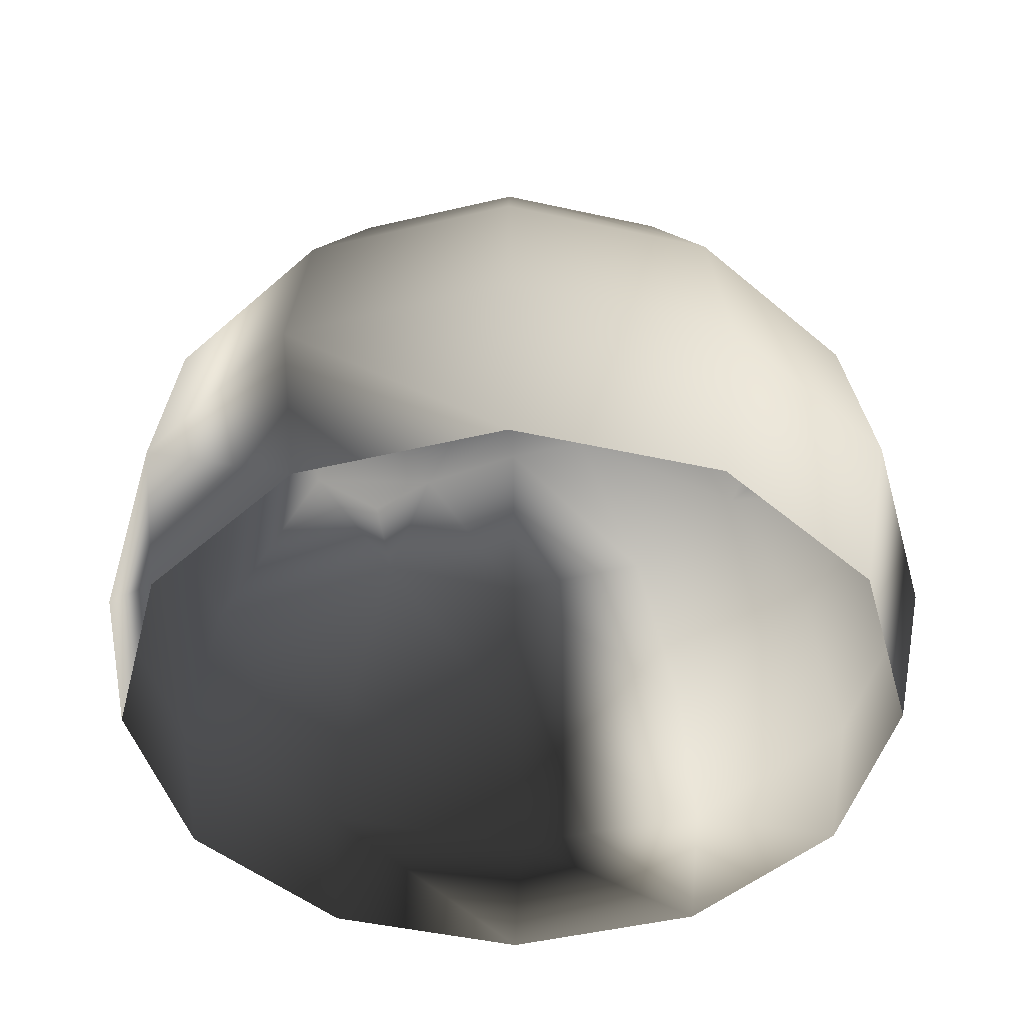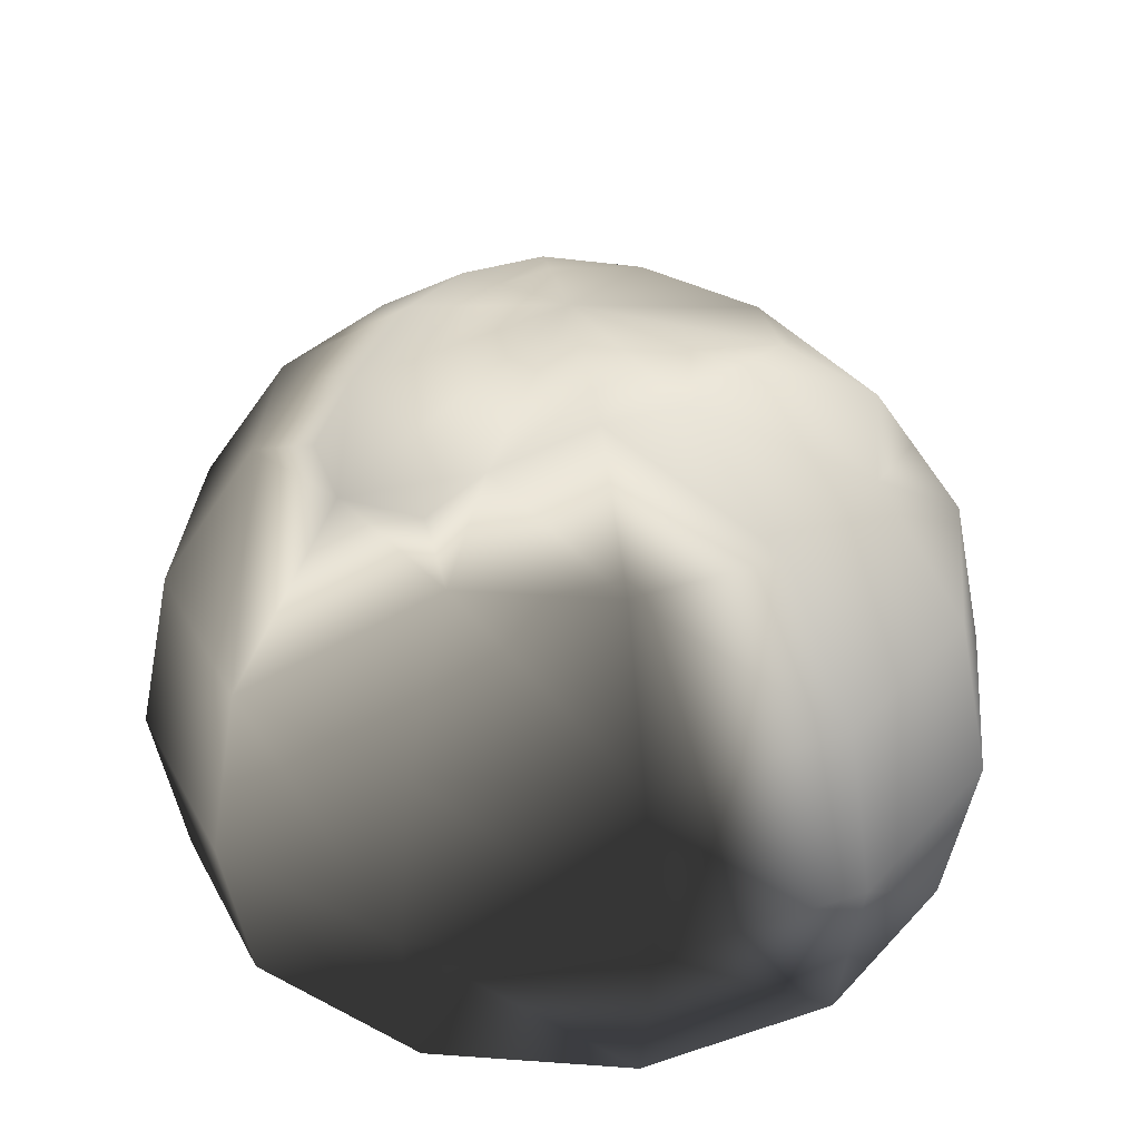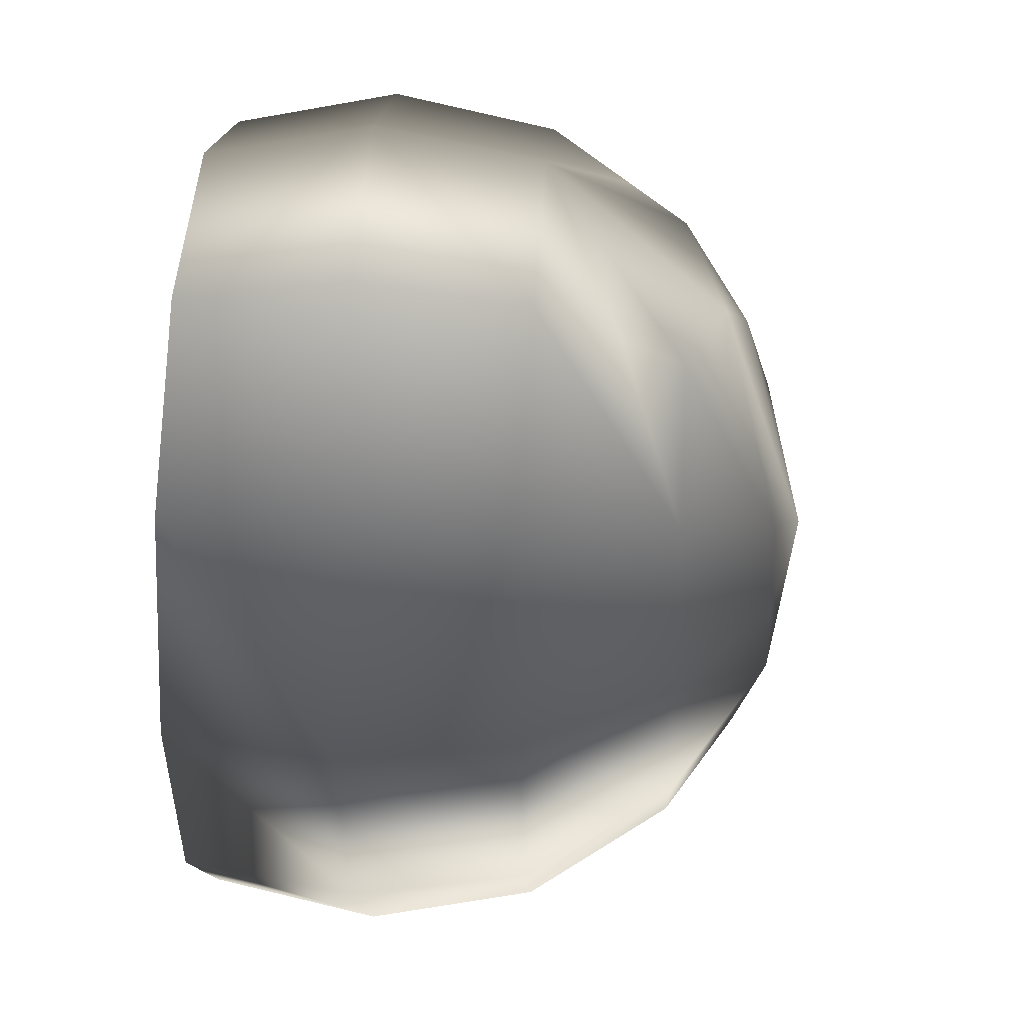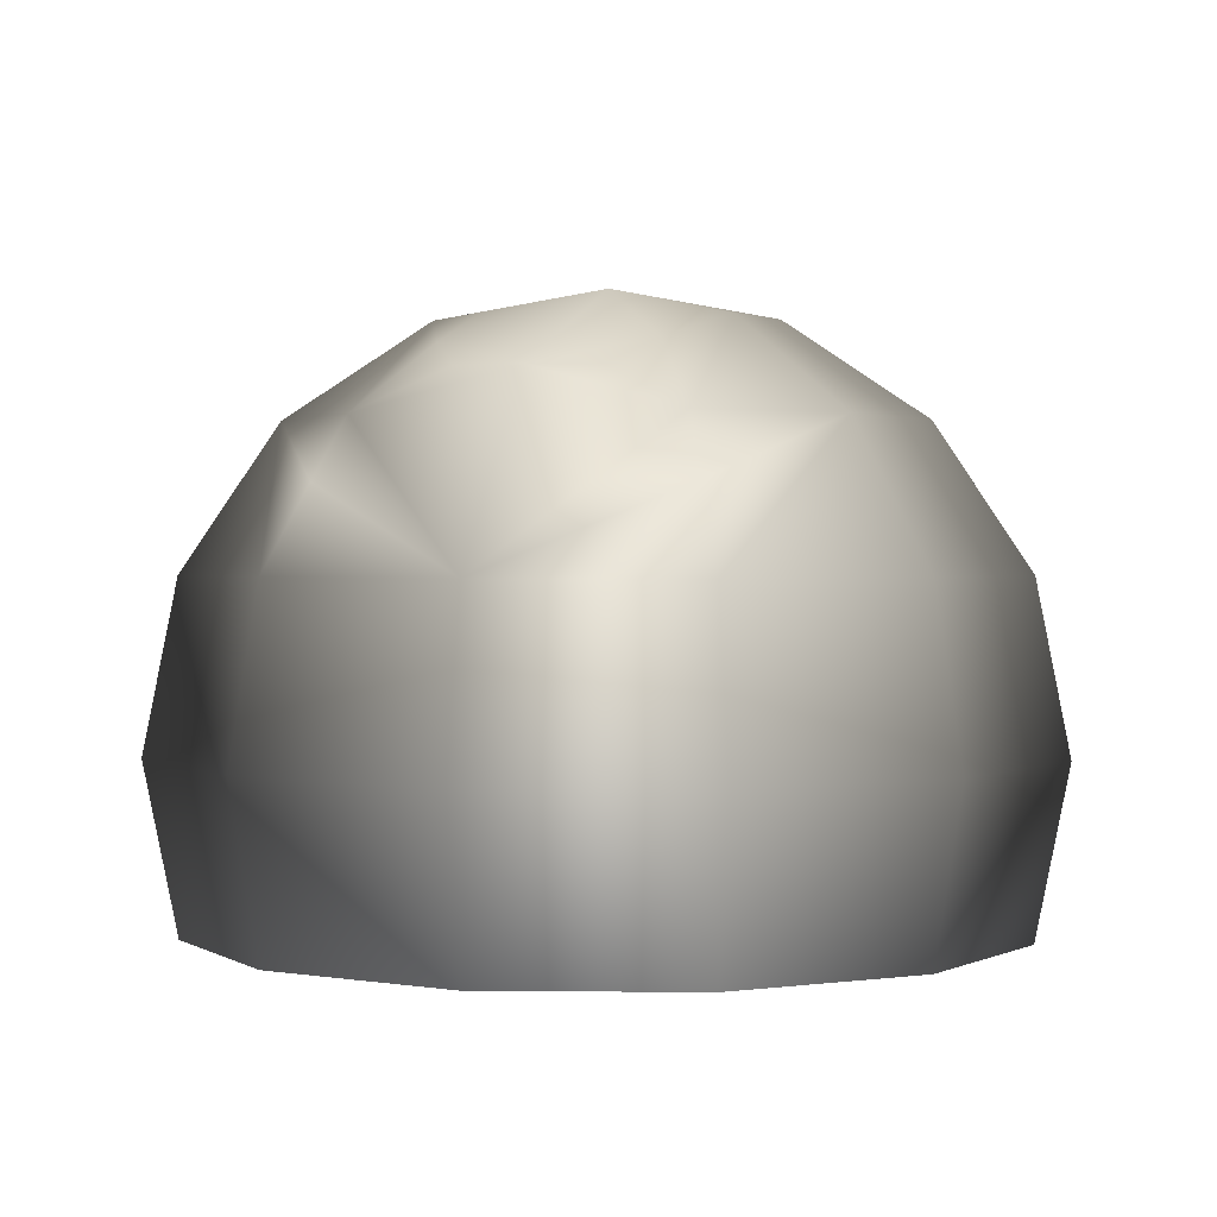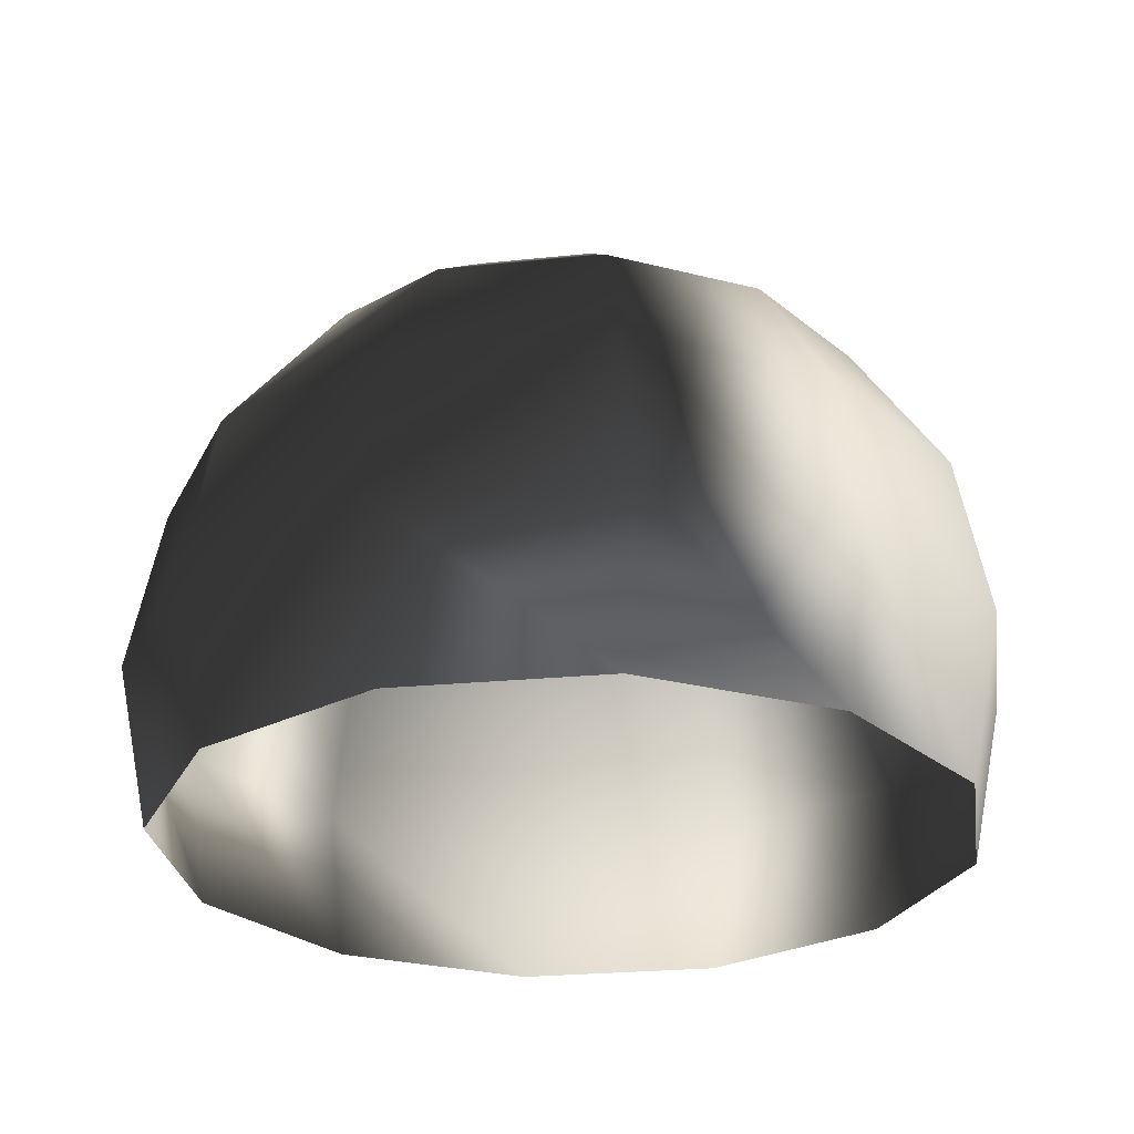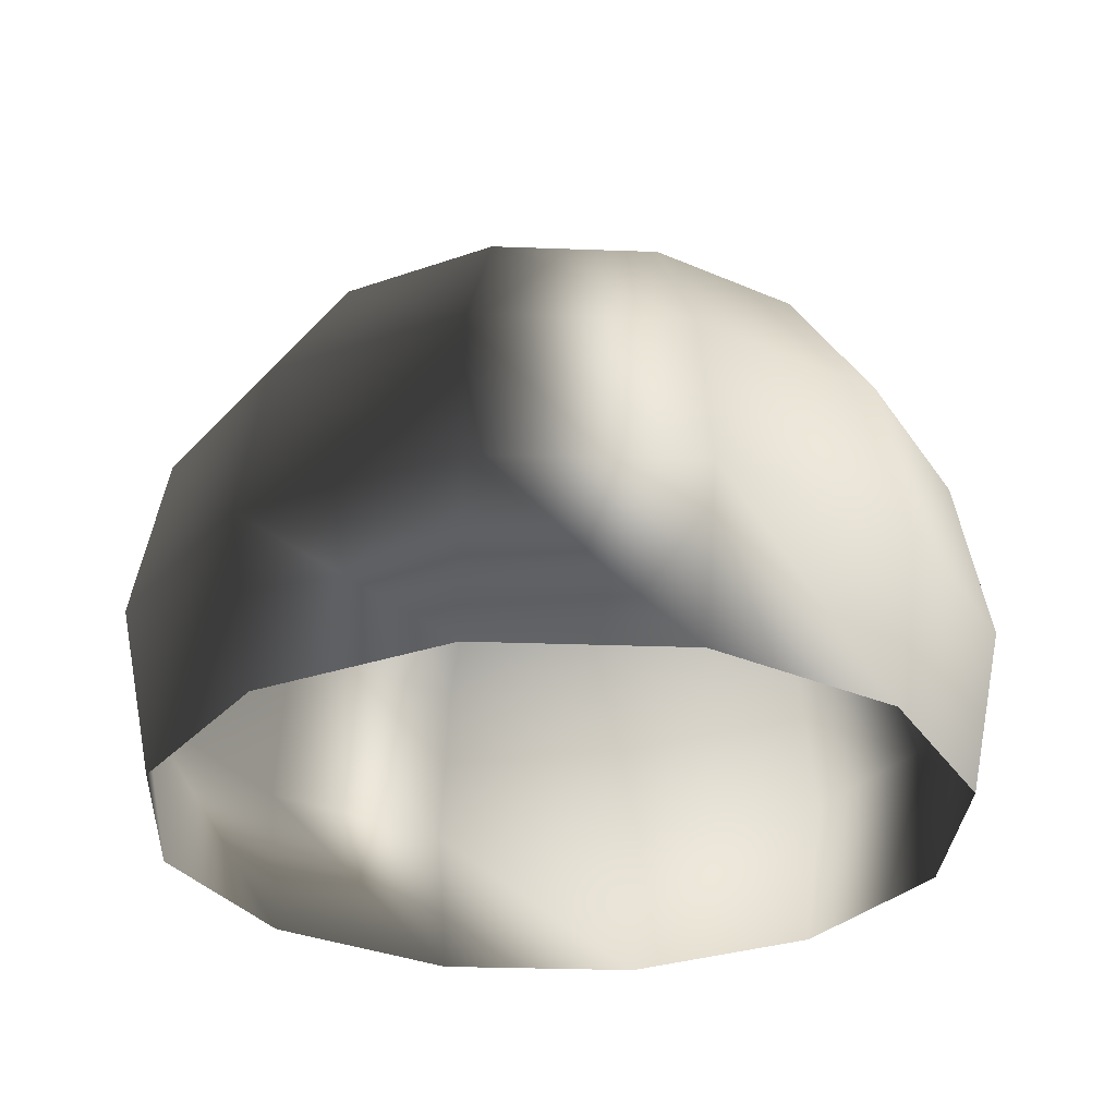
<metadata>
{"format":"obj","ext":"obj","renderer":"f3d","projection":"perspective","resolution":1024,"background":"white","views":[{"elev":-45.4,"azim":-59.5,"up":"+Y"},{"elev":33.9,"azim":-129.4,"up":"+Y"},{"elev":32.2,"azim":93.5,"up":"+Z"},{"elev":1.2,"azim":17.3,"up":"+Y"},{"elev":-26.9,"azim":-126.7,"up":"+Y"},{"elev":-29.3,"azim":-108.1,"up":"+Y"}]}
</metadata>
<code>
g staff_arcane_001_eye
v -0.09242 -0.07985 0.05336
v -0.1067 -0.07985 4.637e-07
v -0.1155 -0.03565 4.637e-07
v -0.1 -0.03565 0.05775
v -0.05336 -0.07985 0.09242
v -0.1067 0.008551 -4.9e-07
v -0.05775 -0.03565 0.1
v 5.329e-15 -0.07985 0.1067
v 5.329e-15 -0.03565 0.1155
v -0.09242 0.008551 0.05336
v -0.08167 0.04602 4.637e-07
v -0.05336 0.008551 0.09242
v 5.329e-15 0.008551 0.1067
v -0.07073 0.04602 0.04084
v -0.0442 0.07106 4.637e-07
v -0.04615 0.03012 0.07993
v -0.04084 0.04602 0.07073
v 5.329e-15 0.05709 0.06511
v -0.01924 0.05744 0.05944
v -0.02762 0.06368 0.04785
v -0.03828 0.07106 0.0221
v -0.02792 0.07344 0.01612
v -0.02787 0.07431 4.637e-07
v -0.05336 -0.07985 -0.09242
v 5.329e-15 -0.07985 -0.1067
v 5.329e-15 -0.03565 -0.1155
v -0.05775 -0.03565 -0.1
v -0.09242 -0.07985 -0.05336
v 5.329e-15 0.008551 -0.1067
v -0.09965 -0.03567 -0.0555
v -0.1067 -0.07985 4.637e-07
v -0.1155 -0.03565 4.637e-07
v -0.05336 0.008551 -0.09242
v -0.09242 0.008551 -0.05336
v -0.1067 0.008551 -4.9e-07
v -0.04076 0.04562 -0.07073
v 5.329e-15 0.05204 -0.07267
v -0.02282 0.0539 -0.0635
v -0.02793 0.06311 -0.04842
v -0.07073 0.04602 -0.04084
v -0.08167 0.04602 4.637e-07
v -0.03828 0.07106 -0.0221
v -0.02796 0.07343 -0.01615
v -0.0442 0.07106 4.637e-07
v -0.02787 0.07431 4.637e-07
v 5.329e-15 0.05709 0.06511
v -0.01924 0.05744 0.05944
v -0.02762 0.06368 0.04785
v 5.329e-15 0.07985 4.637e-07
v -0.02792 0.07344 0.01612
v -0.02787 0.07431 4.637e-07
v -0.02796 0.07343 -0.01615
v -0.02793 0.06311 -0.04842
v 5.329e-15 0.05204 -0.07267
v -0.02282 0.0539 -0.0635
v 0.09242 -0.07985 0.05336
v 0.1155 -0.03565 4.637e-07
v 0.1067 -0.07985 4.637e-07
v 0.1 -0.03565 0.05775
v 0.05336 -0.07985 0.09242
v 0.1067 0.008551 -4.9e-07
v 0.05775 -0.03565 0.1
v 5.329e-15 -0.07985 0.1067
v 5.329e-15 -0.03565 0.1155
v 0.09242 0.008551 0.05336
v 0.08167 0.04602 4.637e-07
v 0.05336 0.008551 0.09242
v 5.329e-15 0.008551 0.1067
v 0.07073 0.04602 0.04084
v 0.0442 0.07106 4.637e-07
v 0.04615 0.03012 0.07993
v 0.04084 0.04602 0.07073
v 5.329e-15 0.05709 0.06511
v 0.01746 0.05694 0.06065
v 0.02747 0.06389 0.04757
v 0.03828 0.07106 0.0221
v 0.02814 0.07426 4.637e-07
v 0.02829 0.07336 0.01633
v 0.05336 -0.07985 -0.09242
v 5.329e-15 -0.03565 -0.1155
v 5.329e-15 -0.07985 -0.1067
v 0.05775 -0.03565 -0.1
v 0.09242 -0.07985 -0.05336
v 5.329e-15 0.008551 -0.1067
v 0.09965 -0.03567 -0.0555
v 0.1067 -0.07985 4.637e-07
v 0.1155 -0.03565 4.637e-07
v 0.05336 0.008551 -0.09242
v 0.09242 0.008551 -0.05336
v 0.1067 0.008551 -4.9e-07
v 0.04076 0.04562 -0.07073
v 5.329e-15 0.05204 -0.07267
v 0.02167 0.05356 -0.06433
v 0.02789 0.06317 -0.04834
v 0.07073 0.04602 -0.04084
v 0.08167 0.04602 4.637e-07
v 0.03828 0.07106 -0.0221
v 0.0281 0.0734 -0.01622
v 0.0442 0.07106 4.637e-07
v 0.02814 0.07426 4.637e-07
v 0.02747 0.06389 0.04757
v 0.01746 0.05694 0.06065
v 5.329e-15 0.05709 0.06511
v 5.329e-15 0.07985 4.637e-07
v 0.02829 0.07336 0.01633
v 0.02814 0.07426 4.637e-07
v 0.0281 0.0734 -0.01622
v 0.02789 0.06317 -0.04834
v 5.329e-15 0.05204 -0.07267
v 0.02167 0.05356 -0.06433
g staff_arcane_001_eye_0
f 3 2 1
f 4 3 1
f 4 1 5
f 6 3 4
f 7 4 5
f 7 5 8
f 9 7 8
f 10 6 4
f 10 4 7
f 11 6 10
f 12 7 9
f 12 10 7
f 13 12 9
f 14 11 10
f 14 10 12
f 15 11 14
f 16 12 13
f 12 16 14
f 17 16 13
f 16 17 14
f 13 18 17
f 19 17 18
f 19 20 17
f 21 14 17
f 20 21 17
f 21 15 14
f 20 22 21
f 15 21 22
f 23 15 22
f 26 25 24
f 27 26 24
f 27 24 28
f 29 26 27
f 30 27 28
f 30 28 31
f 32 30 31
f 33 29 27
f 33 27 30
f 34 30 32
f 34 33 30
f 35 34 32
f 33 36 29
f 36 33 34
f 36 37 29
f 38 37 36
f 39 38 36
f 40 34 35
f 40 36 34
f 39 36 40
f 41 40 35
f 42 39 40
f 42 40 41
f 39 42 43
f 44 42 41
f 43 42 45
f 42 44 45
f 48 47 46
f 48 46 49
f 49 50 48
f 51 50 49
f 52 51 49
f 53 52 49
f 54 53 49
f 54 55 53
f 58 57 56
f 57 59 56
f 56 59 60
f 57 61 59
f 59 62 60
f 60 62 63
f 62 64 63
f 61 65 59
f 59 65 62
f 61 66 65
f 62 67 64
f 65 67 62
f 67 68 64
f 66 69 65
f 67 65 69
f 66 70 69
f 68 67 71
f 69 71 67
f 71 72 68
f 69 72 71
f 72 73 68
f 74 73 72
f 74 72 75
f 70 76 69
f 69 76 72
f 76 75 72
f 76 70 77
f 78 75 76
f 78 76 77
f 81 80 79
f 80 82 79
f 79 82 83
f 80 84 82
f 82 85 83
f 83 85 86
f 85 87 86
f 84 88 82
f 82 88 85
f 85 89 87
f 88 89 85
f 89 90 87
f 91 88 84
f 88 91 89
f 92 91 84
f 92 93 91
f 93 94 91
f 89 95 90
f 91 95 89
f 91 94 95
f 95 96 90
f 94 97 95
f 95 97 96
f 98 97 94
f 97 99 96
f 99 97 98
f 100 99 98
f 103 102 101
f 103 101 104
f 104 101 105
f 105 106 104
f 106 107 104
f 104 107 108
f 109 104 108
f 110 109 108

</code>
